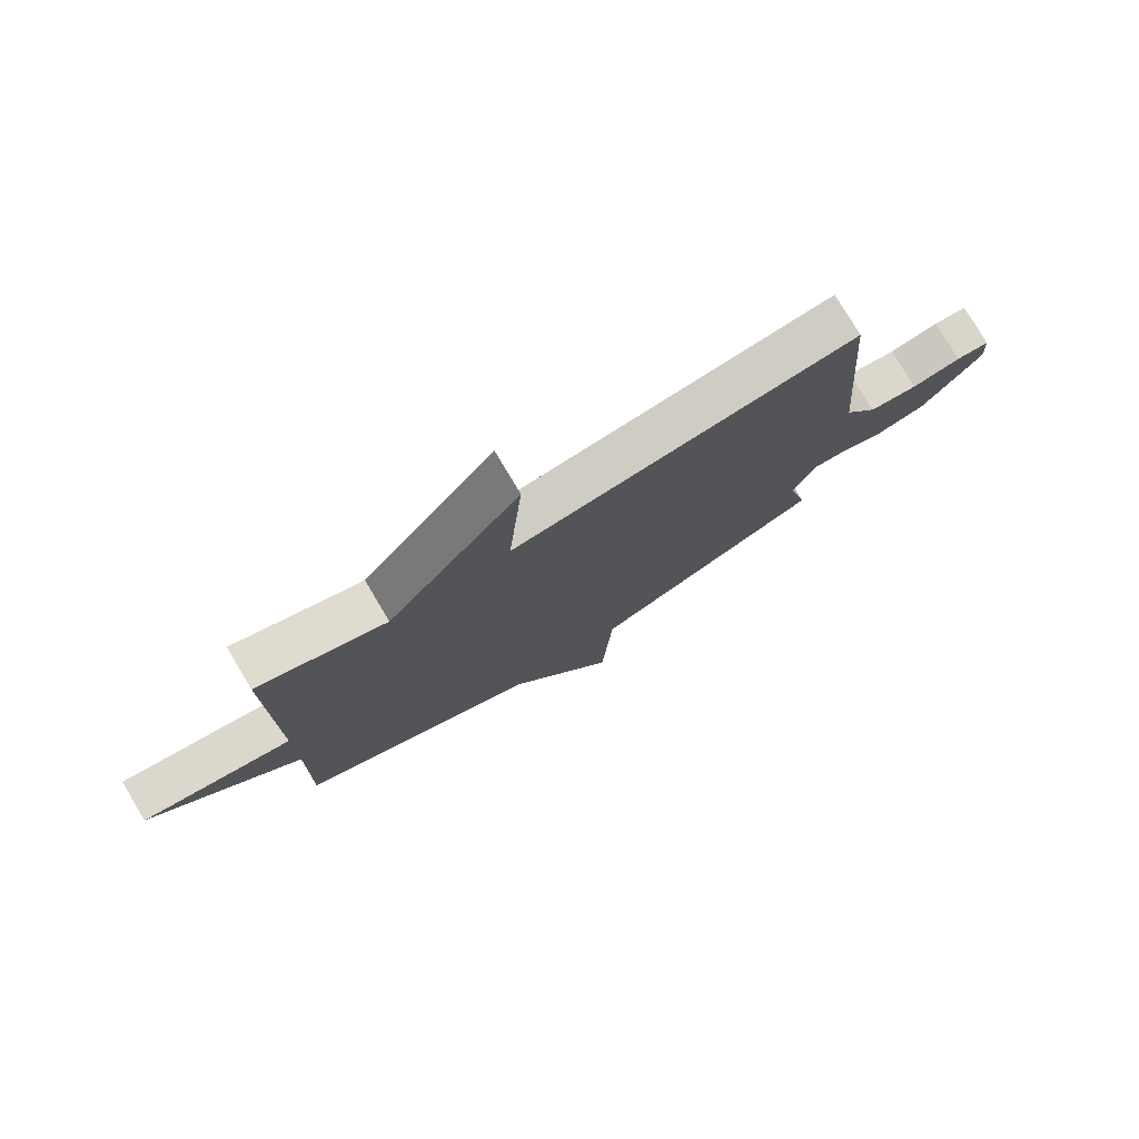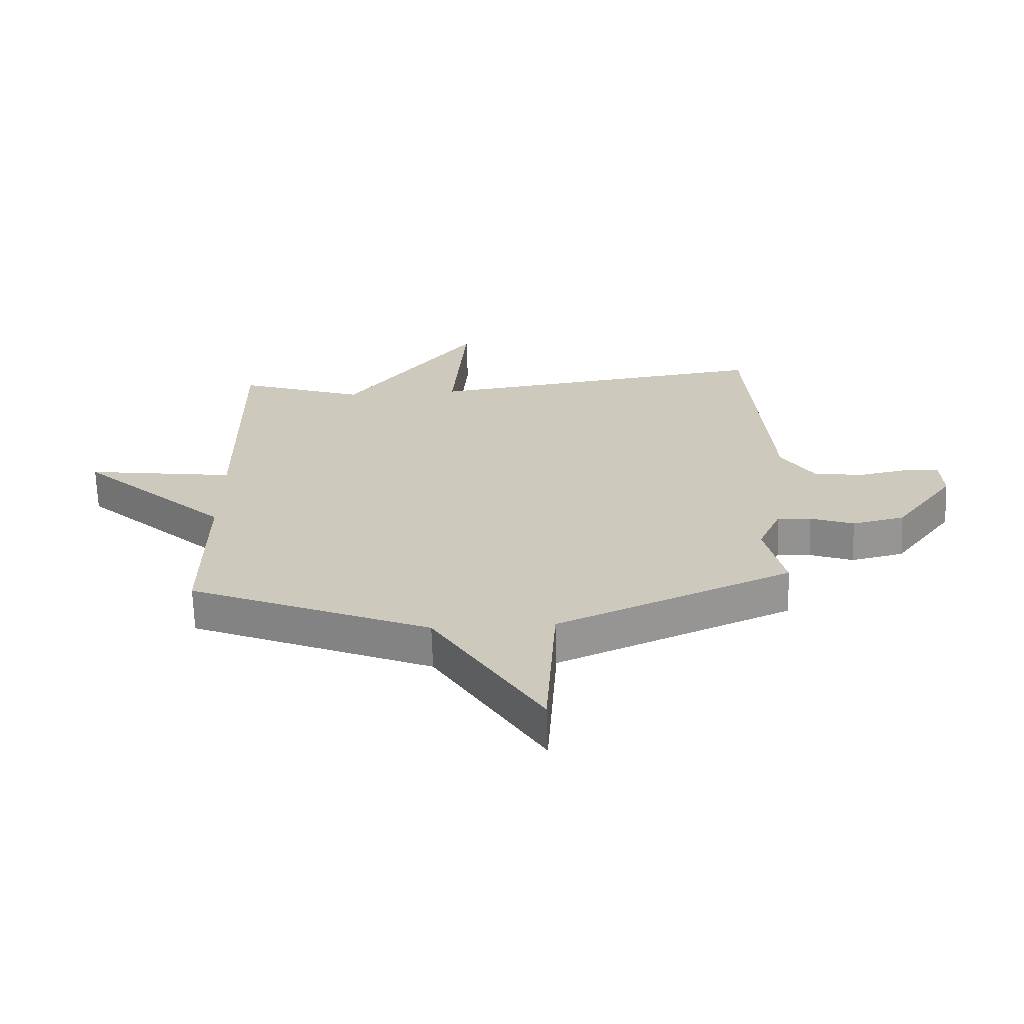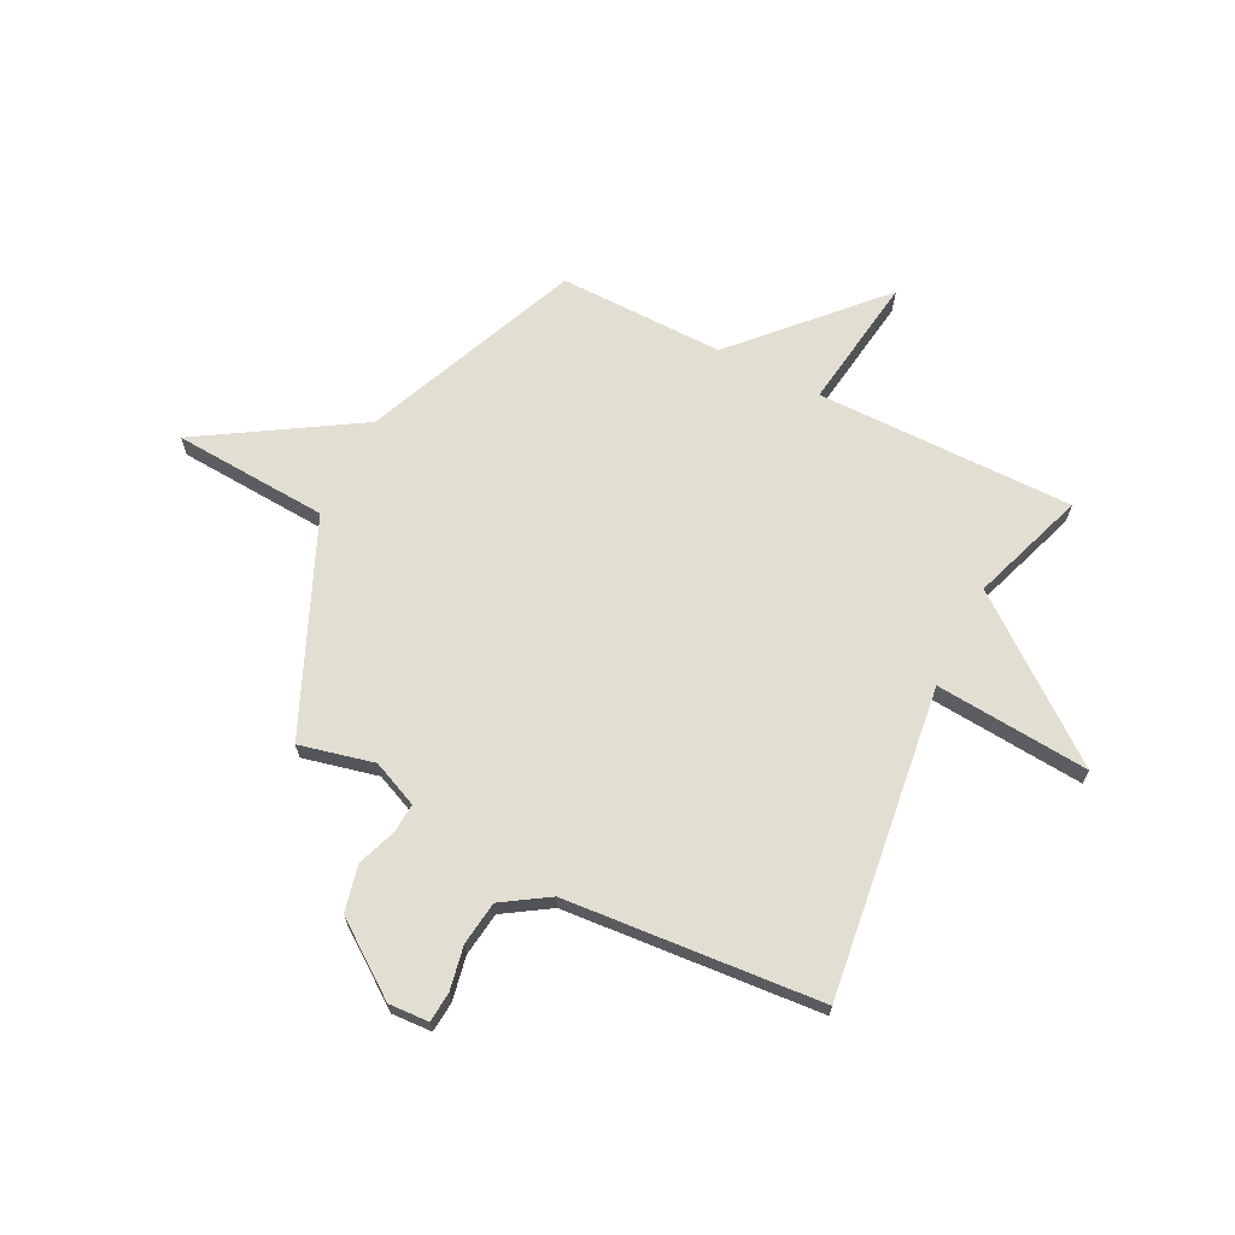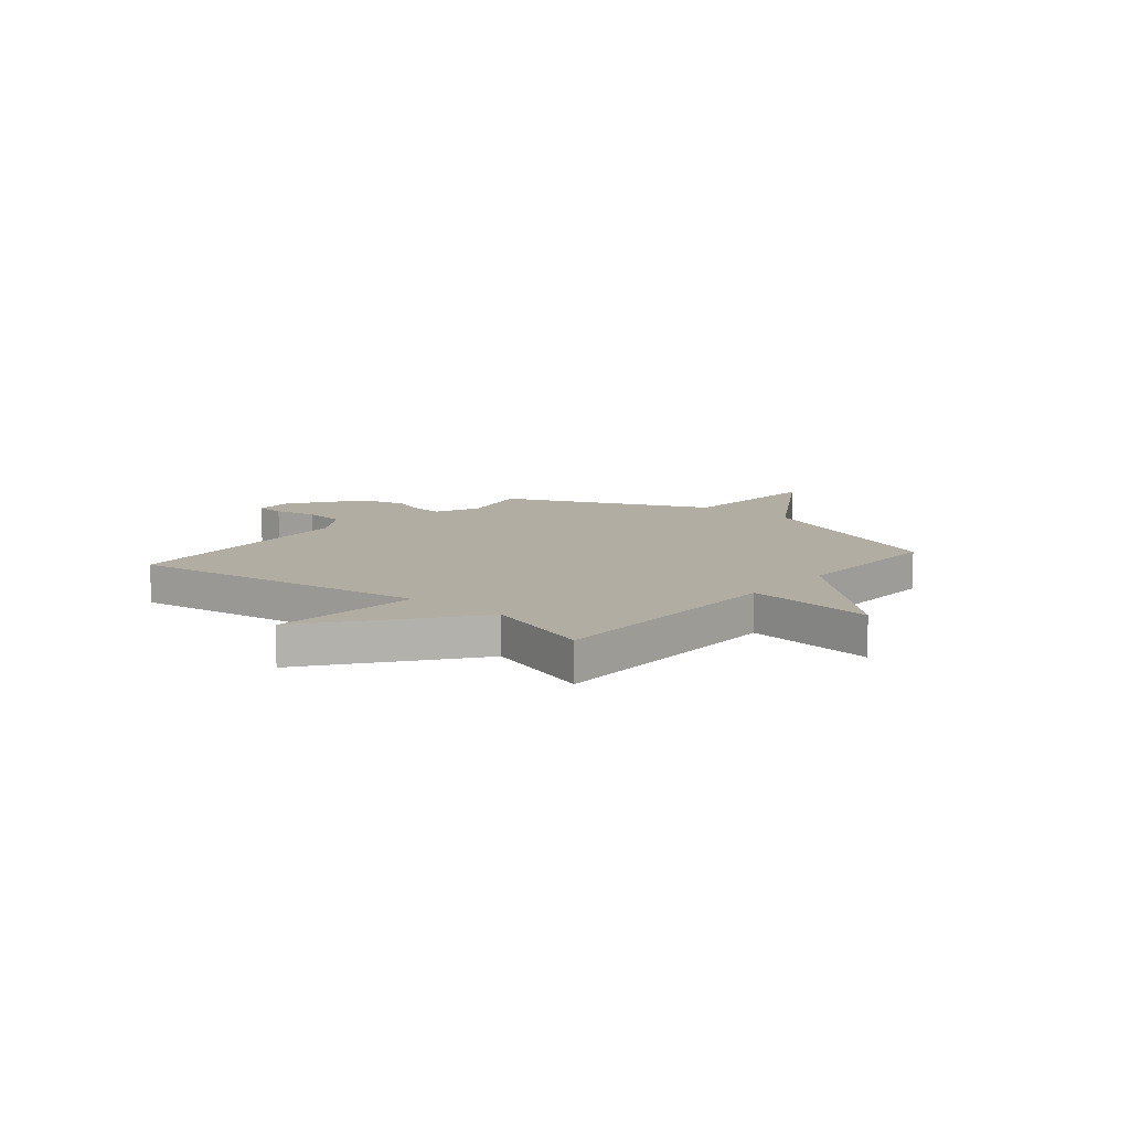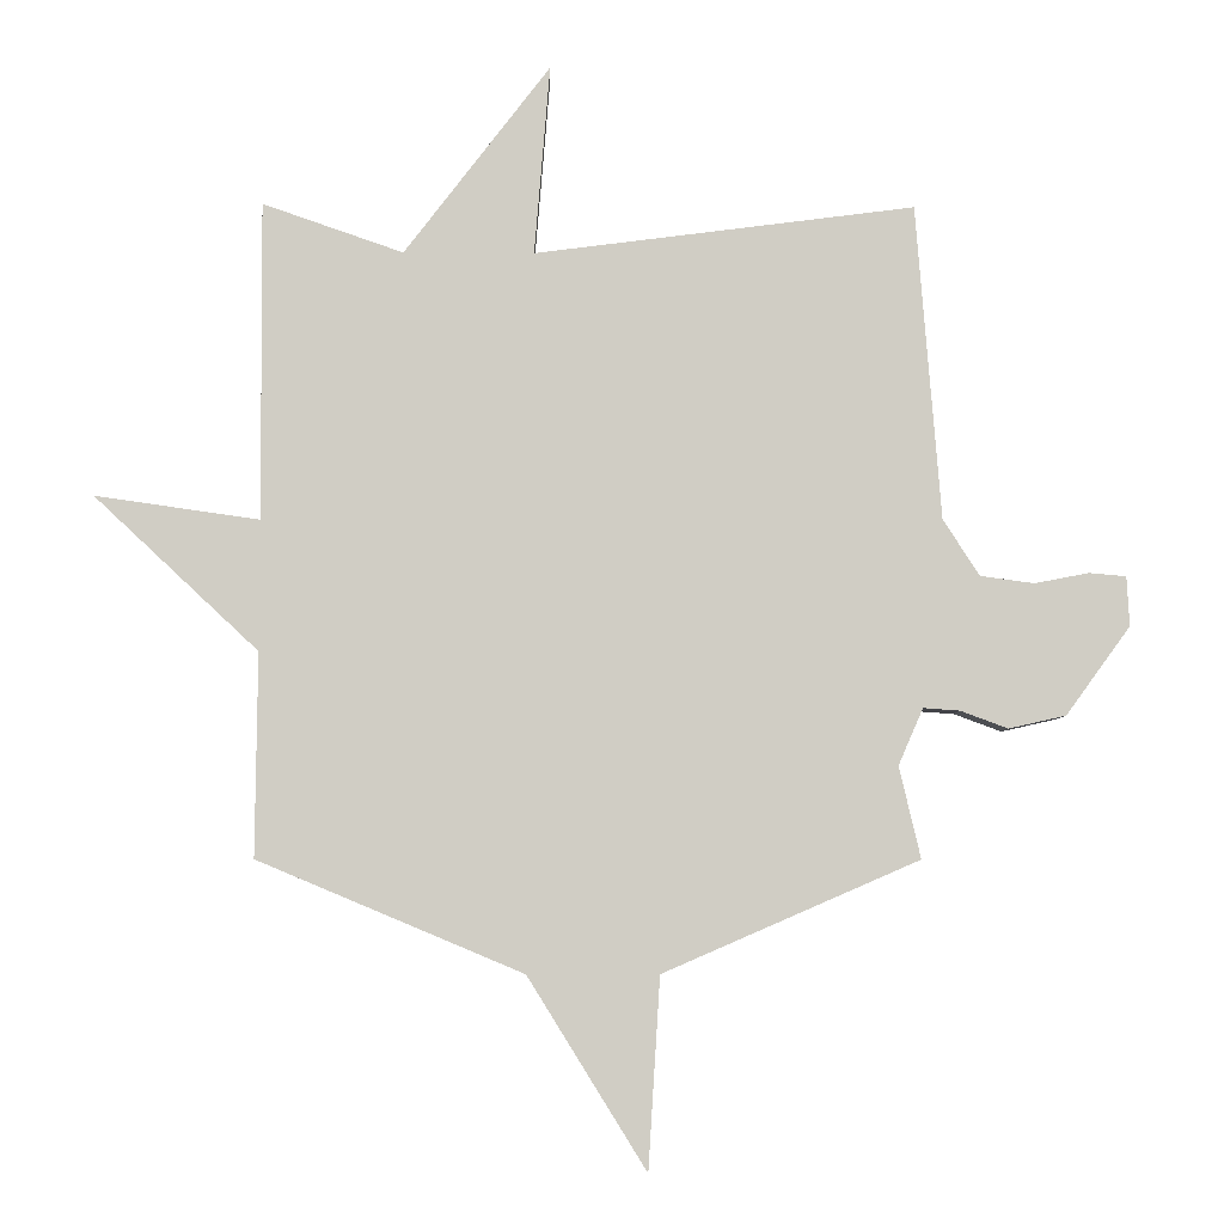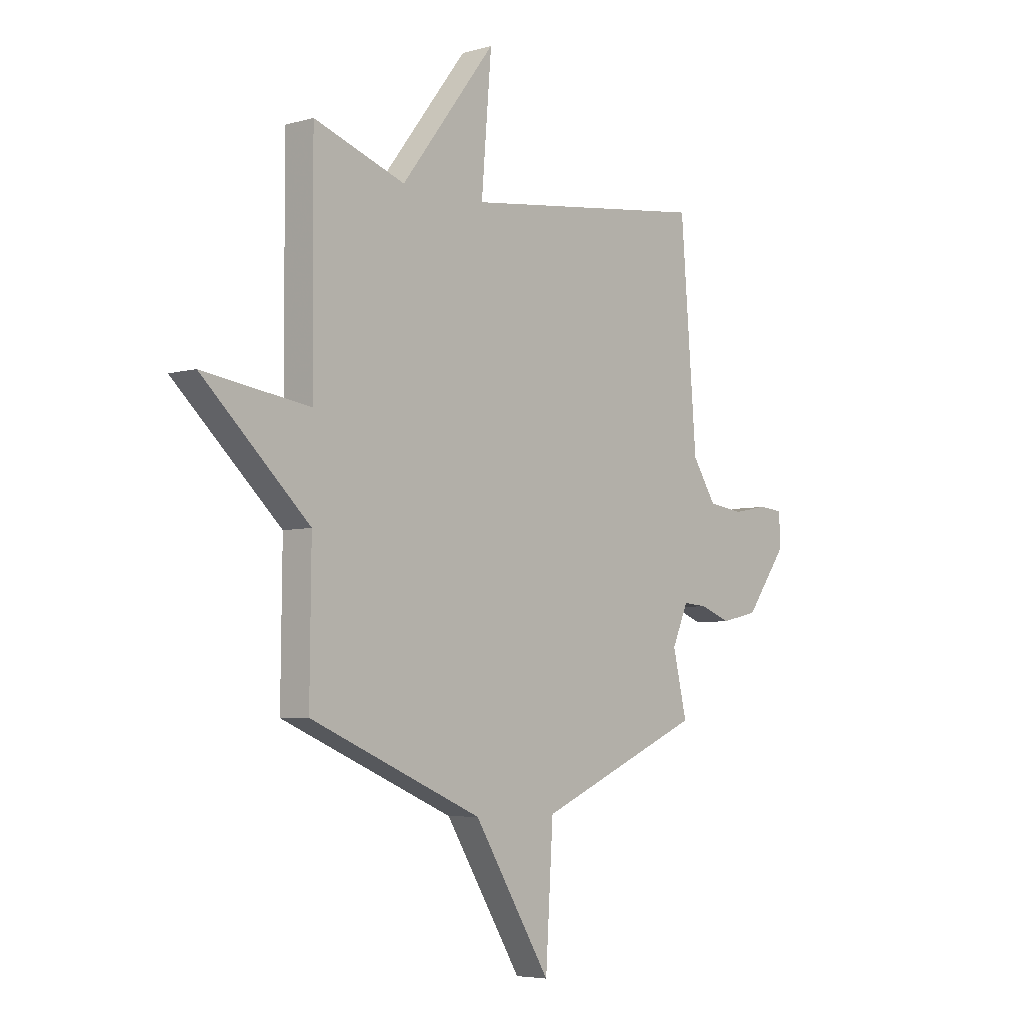
<metadata>
{"format":"obj","ext":"obj","renderer":"f3d","projection":"perspective","resolution":1024,"background":"white","views":[{"elev":77.8,"azim":149.1,"up":"+Z"},{"elev":-66.9,"azim":-178.1,"up":"+Z"},{"elev":67.9,"azim":-63.3,"up":"+Y"},{"elev":10.6,"azim":39.7,"up":"+Y"},{"elev":-6.1,"azim":178.8,"up":"+Z"},{"elev":-5.2,"azim":131.9,"up":"+Z"}]}
</metadata>
<code>
v 0.5 0.07 0.5
v 0.497 0.07 0.012
v 0.749 0.07 0.048
v 0.497 0.07 -0.188
v 0.5 0.07 -0.5
v 0.093 0.07 -0.671
v -0.089 0.07 -0.964
v -0.107 0.07 -0.671
v -0.5 0.07 -0.5
v -0.467 0.07 -0.359
v -0.505 0.07 -0.272
v -0.561 0.07 -0.276
v -0.634 0.07 -0.303
v -0.722 0.07 -0.283
v -0.821 0.07 -0.147
v -0.817 0.07 -0.071
v -0.76 0.07 -0.066
v -0.677 0.07 -0.082
v -0.594 0.07 -0.071
v -0.538 0.07 0.016
v -0.5 0.07 0.5
v 0.084 0.07 0.425
v 0.06 0.07 0.717
v 0.284 0.07 0.425
v 0.5 0 0.5
v 0.497 0 0.012
v 0.749 0 0.048
v 0.497 0 -0.188
v 0.5 0 -0.5
v 0.093 0 -0.671
v -0.089 0 -0.964
v -0.107 0 -0.671
v -0.5 0 -0.5
v -0.467 0 -0.359
v -0.505 0 -0.272
v -0.561 0 -0.276
v -0.634 0 -0.303
v -0.722 0 -0.283
v -0.821 0 -0.147
v -0.817 0 -0.071
v -0.76 0 -0.066
v -0.677 0 -0.082
v -0.594 0 -0.071
v -0.538 0 0.016
v -0.5 0 0.5
v 0.084 0 0.425
v 0.06 0 0.717
v 0.284 0 0.425
f 22 23 24
f 20 21 22
f 19 20 22 24
f 16 17 18
f 15 16 18
f 14 15 18
f 13 14 18
f 12 13 18
f 11 12 18 19
f 8 9 10
f 8 10 11
f 6 7 8
f 11 19 24
f 8 11 24
f 6 8 24
f 5 6 24
f 4 5 24
f 24 1 2
f 4 24 2
f 2 3 4
f 48 47 46
f 46 45 44
f 48 46 44 43
f 42 41 40
f 42 40 39
f 42 39 38
f 42 38 37
f 42 37 36
f 43 42 36 35
f 34 33 32
f 35 34 32
f 32 31 30
f 48 43 35
f 48 35 32
f 48 32 30
f 48 30 29
f 48 29 28
f 26 25 48
f 26 48 28
f 28 27 26
f 1 25 26 2
f 2 26 27 3
f 3 27 28 4
f 4 28 29 5
f 5 29 30 6
f 6 30 31 7
f 7 31 32 8
f 8 32 33 9
f 9 33 34 10
f 10 34 35 11
f 11 35 36 12
f 12 36 37 13
f 13 37 38 14
f 14 38 39 15
f 15 39 40 16
f 16 40 41 17
f 17 41 42 18
f 18 42 43 19
f 19 43 44 20
f 20 44 45 21
f 21 45 46 22
f 22 46 47 23
f 23 47 48 24
f 24 48 25 1

</code>
